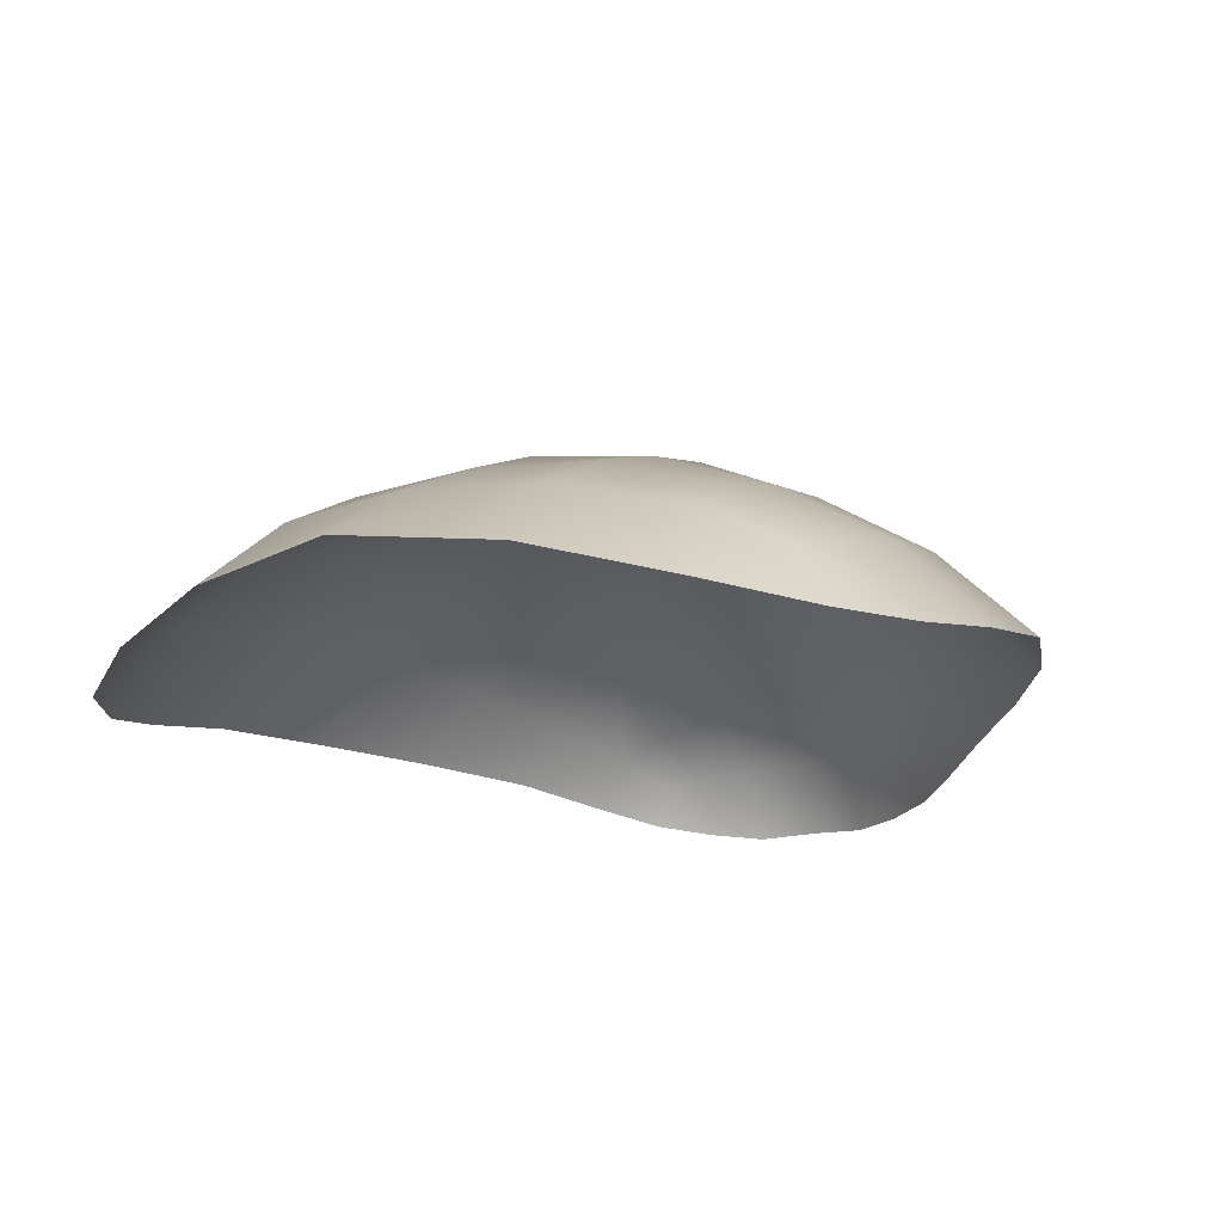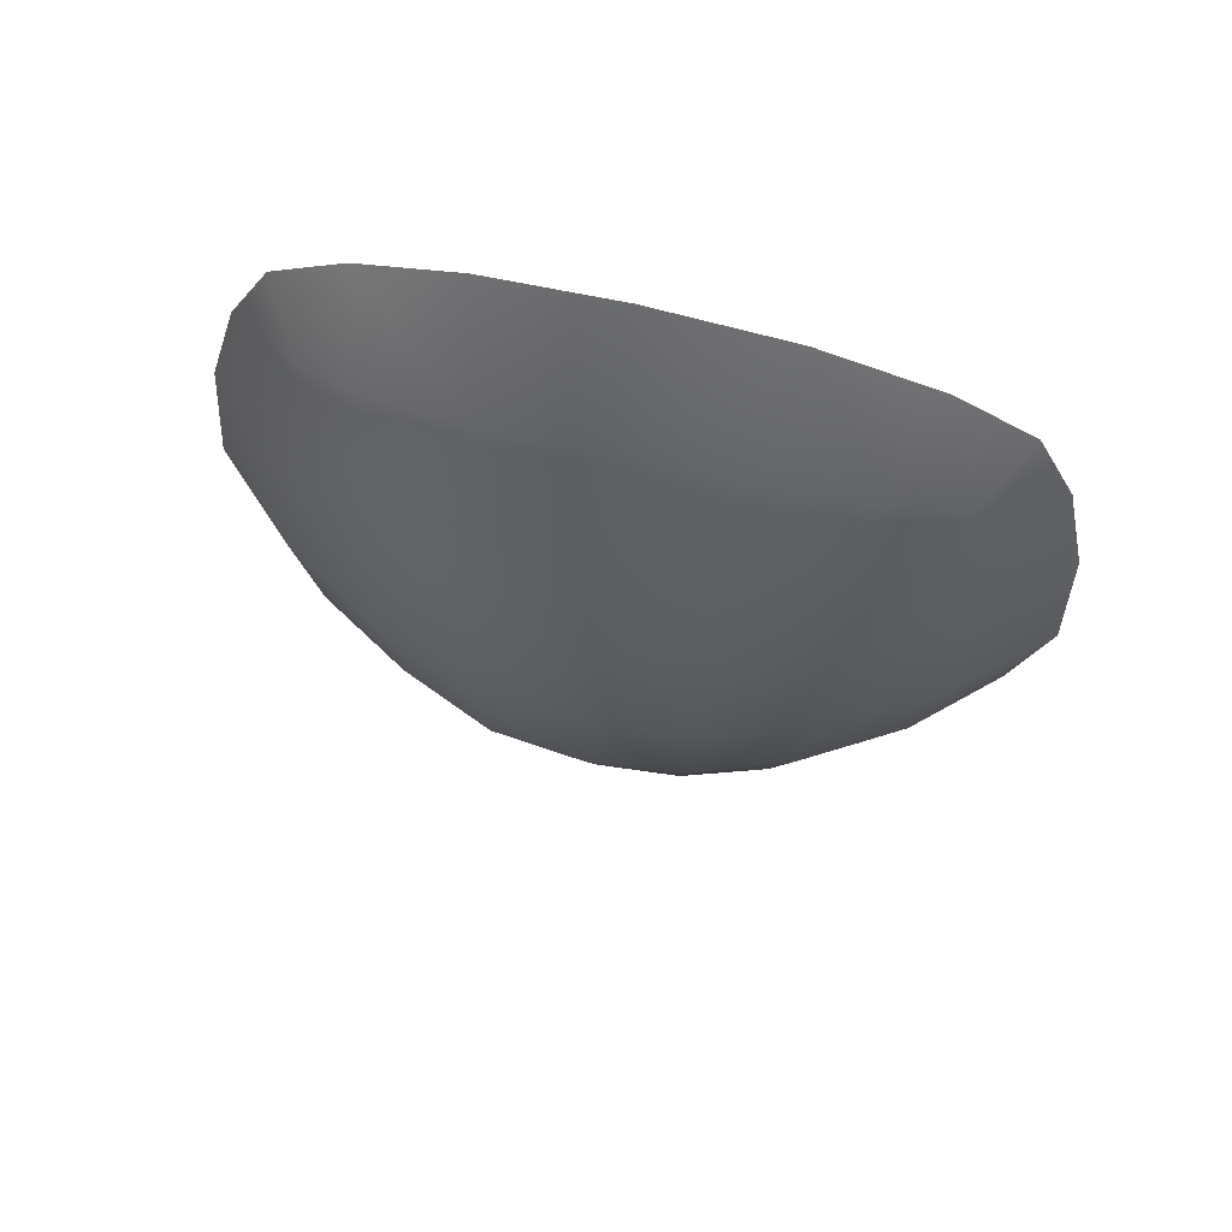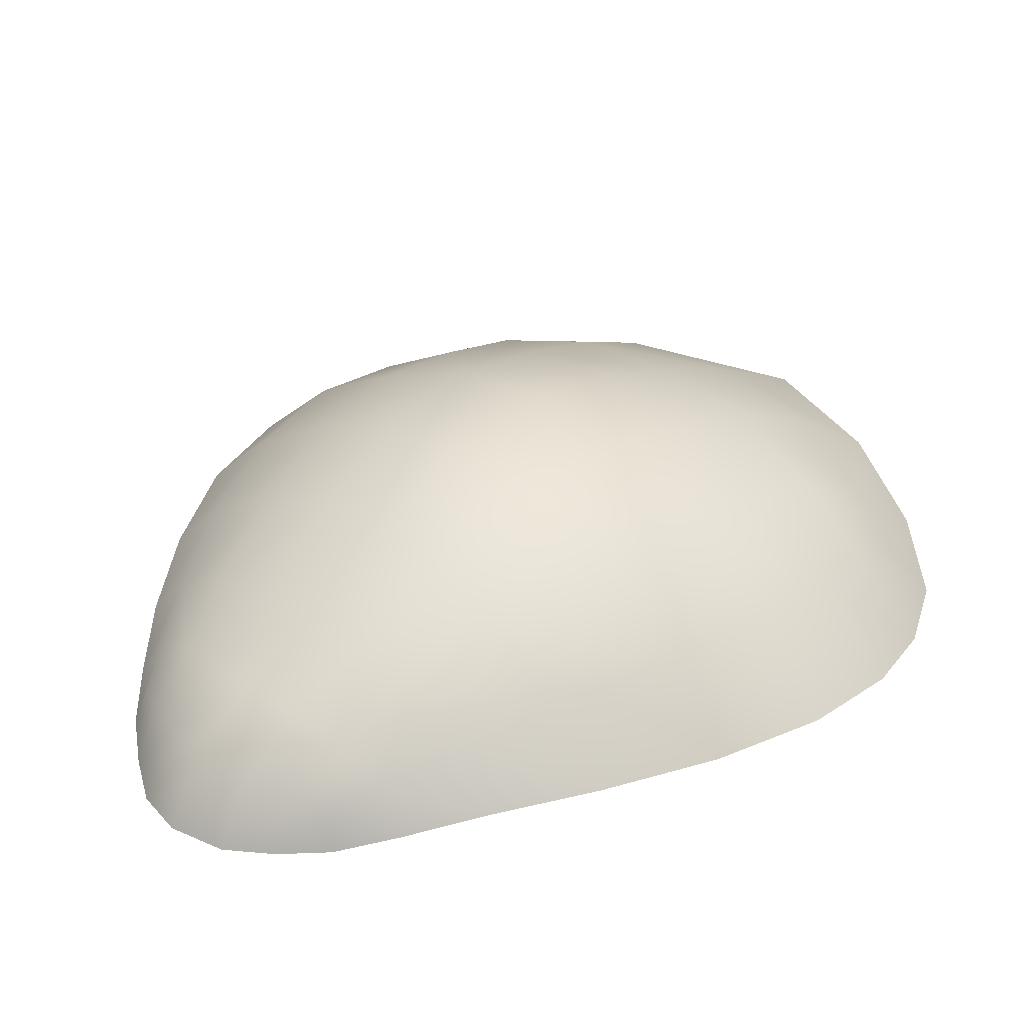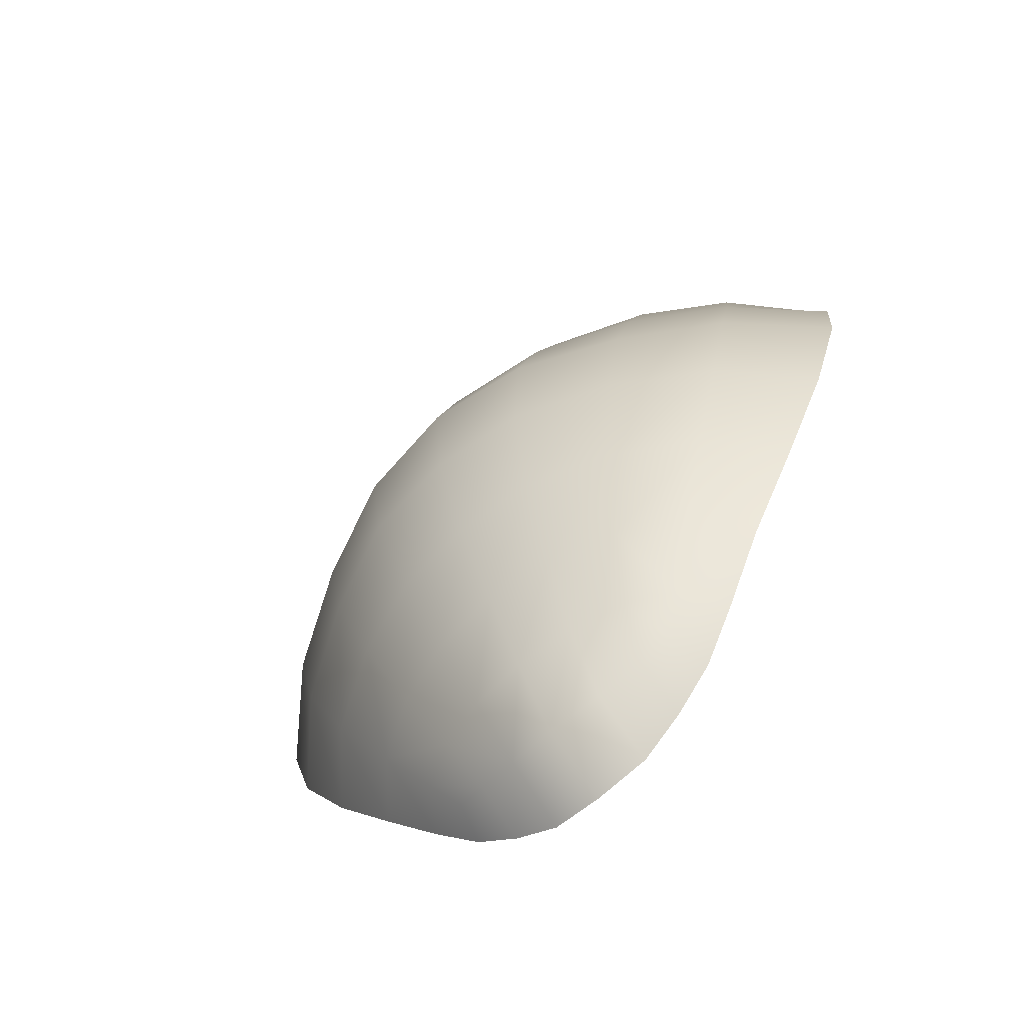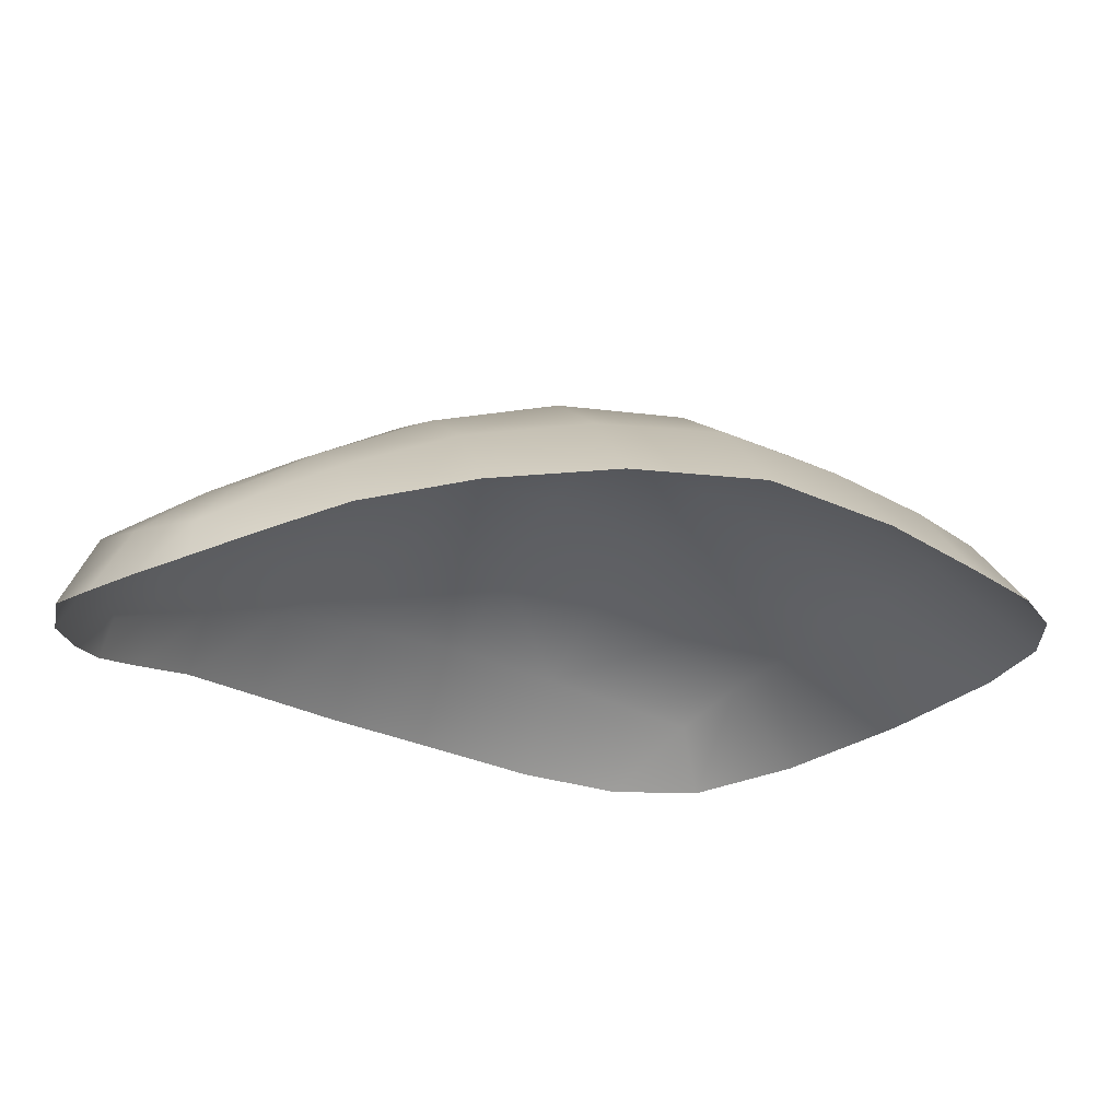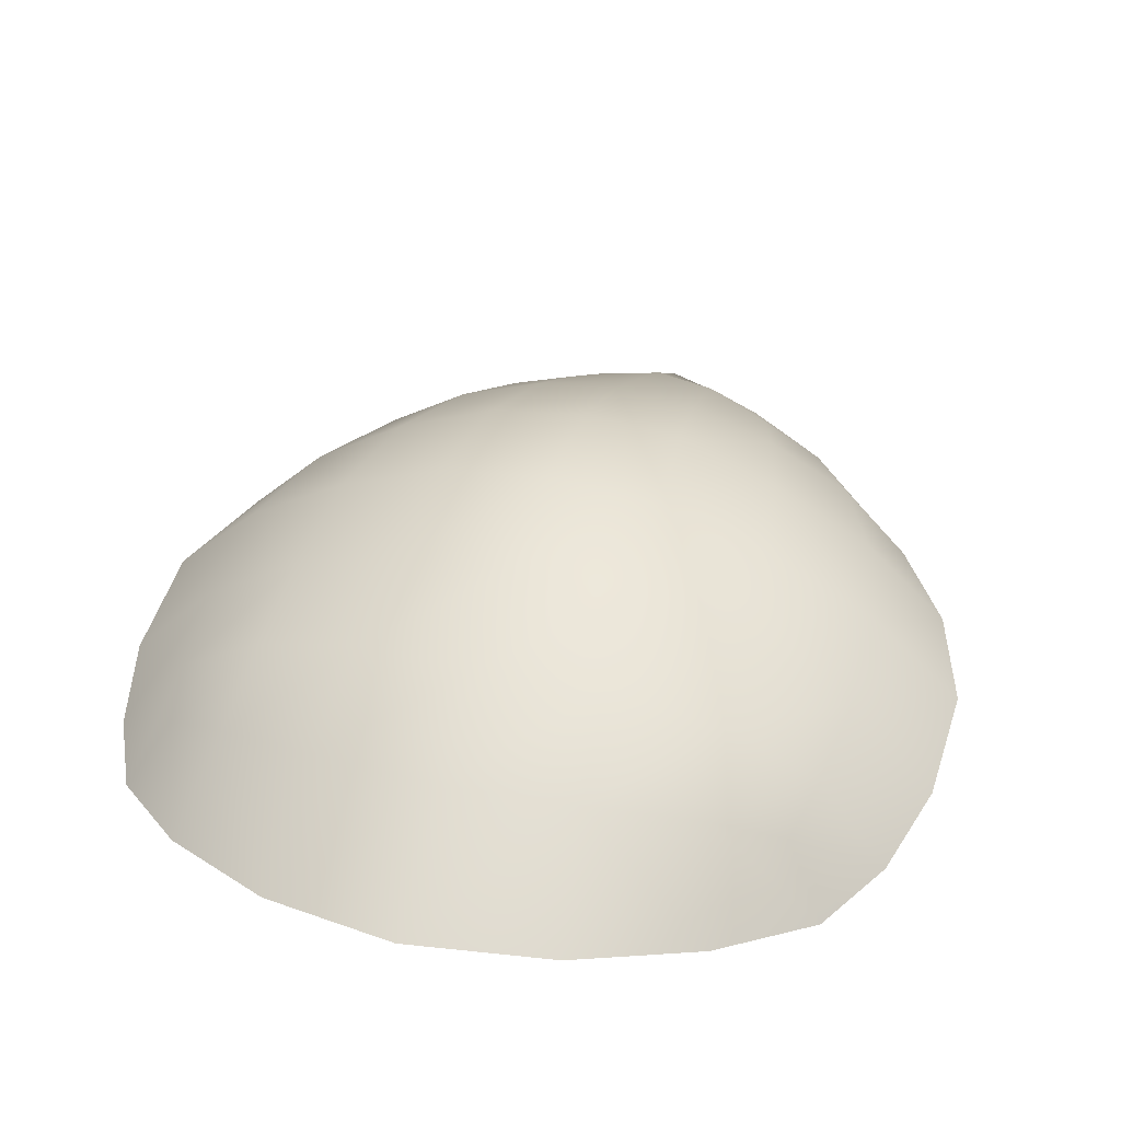
<metadata>
{"format":"obj","ext":"obj","renderer":"f3d","projection":"perspective","resolution":1024,"background":"white","views":[{"elev":-14.7,"azim":-154.4,"up":"+Z"},{"elev":67.5,"azim":13.9,"up":"+Y"},{"elev":35.0,"azim":42.3,"up":"+Z"},{"elev":-68.6,"azim":41.4,"up":"+Y"},{"elev":-22.0,"azim":65.9,"up":"+Z"},{"elev":35.9,"azim":-163.6,"up":"+Z"}]}
</metadata>
<code>
g FaceMesh
v 0.02609 0.655 0.02749
v 0.03685 0.6629 0.02277
v 0.02813 0.6534 0.02006
v 0.01961 0.6467 0.01883
v 0.03103 0.6632 0.03132
v 0.04741 0.6754 0.0263
v 0.01949 0.6521 0.02886
v 0.01058 0.6412 0.0181
v 0.03863 0.6762 0.03645
v 0.05995 0.6929 0.02842
v 0.02231 0.6624 0.03628
v 0.01037 0.6486 0.03037
v 6.018e-05 0.6382 0.01903
v 0.04785 0.694 0.04144
v 0.07127 0.7137 0.02937
v 0.02698 0.6763 0.04361
v 0.0117 0.6607 0.03944
v 0.0001017 0.6452 0.03224
v -0.01042 0.6407 0.01845
v 0.05617 0.7152 0.04418
v 0.07805 0.7364 0.02866
v 0.01387 0.6764 0.04767
v 0.03229 0.6947 0.05096
v -0.01013 0.648 0.03082
v -0.01948 0.6464 0.01903
v 0.0001462 0.6596 0.04092
v 0.06116 0.7376 0.04448
v 0.07751 0.7597 0.02477
v -0.01925 0.6519 0.0291
v -0.02794 0.653 0.02042
v 0.06158 0.7589 0.04049
v 0.07282 0.7784 0.02168
v 0.06015 0.7762 0.03656
v 0.06496 0.7946 0.02132
v 0.04298 0.7604 0.05182
v 0.04173 0.7394 0.05606
v 0.05773 0.7883 0.03326
v 0.04924 0.8094 0.02467
v 0.0436 0.7785 0.04646
v 0.04495 0.7943 0.03847
v 0.02676 0.8224 0.02877
v 0.02235 0.7632 0.05948
v 0.03809 0.7164 0.05561
v 0.02318 0.7823 0.05332
v 0.0246 0.8015 0.044
v 0.0005189 0.8047 0.04549
v 0.0003155 0.8291 0.03166
v 0.000571 0.7839 0.05479
v -0.02347 0.8016 0.04427
v -0.02627 0.8228 0.02922
v -0.04799 0.8094 0.02475
v 0.02124 0.7414 0.06454
v 0.0005371 0.7646 0.06224
v -0.022 0.7825 0.05358
v -0.04402 0.7946 0.03965
v -0.06407 0.7949 0.0218
v 0.0004234 0.7423 0.06761
v -0.02124 0.7633 0.05973
v -0.04263 0.7788 0.04731
v -0.05656 0.7885 0.03376
v -0.07223 0.7787 0.02244
v -0.05918 0.7763 0.03736
v -0.077 0.7599 0.02534
v -0.06112 0.7592 0.04157
v -0.0775 0.7365 0.02902
v -0.04205 0.7607 0.0526
v -0.02036 0.7413 0.06508
v -0.06044 0.7377 0.0451
v -0.07079 0.7138 0.02962
v -0.04077 0.7394 0.05667
v -0.01835 0.7168 0.06375
v -0.05555 0.7151 0.04485
v -0.05949 0.693 0.02862
v -0.03708 0.7164 0.05594
v -0.04721 0.6939 0.04199
v -0.04708 0.6753 0.02656
v -0.03163 0.6948 0.05115
v -0.03807 0.676 0.03682
v -0.03665 0.6626 0.02311
v 0.0003343 0.7169 0.0655
v -0.01562 0.6948 0.05667
v 0.01903 0.717 0.06309
v 0.0002682 0.6947 0.058
v 0.01619 0.6948 0.05647
v 0.0001761 0.6763 0.04931
v -0.02653 0.6764 0.04367
v -0.01346 0.6763 0.04785
v -0.01141 0.6606 0.03964
v -0.02197 0.6624 0.03636
v -0.03066 0.6632 0.03153
v -0.02581 0.6548 0.02776
g FaceMesh_0
f 3 2 1
f 3 1 4
f 2 5 1
f 2 6 5
f 1 7 4
f 4 7 8
f 6 9 5
f 6 10 9
f 1 5 11
f 7 1 11
f 7 12 8
f 13 8 12
f 10 14 9
f 10 15 14
f 5 9 16
f 11 5 16
f 9 14 16
f 7 11 17
f 12 7 17
f 18 13 12
f 12 17 18
f 19 13 18
f 15 20 14
f 15 21 20
f 11 16 22
f 17 11 22
f 14 23 16
f 14 20 23
f 16 23 22
f 24 19 18
f 19 24 25
f 17 26 18
f 17 22 26
f 18 26 24
f 21 27 20
f 21 28 27
f 24 29 25
f 25 29 30
f 28 31 27
f 28 32 31
f 32 33 31
f 32 34 33
f 27 31 35
f 31 33 35
f 20 27 36
f 36 27 35
f 34 37 33
f 37 34 38
f 33 39 35
f 33 37 39
f 40 37 38
f 37 40 39
f 40 38 41
f 35 39 42
f 36 35 42
f 43 20 36
f 20 43 23
f 39 40 44
f 39 44 42
f 45 40 41
f 40 45 44
f 45 41 46
f 41 47 46
f 44 45 48
f 45 46 48
f 46 47 49
f 47 50 49
f 49 50 51
f 52 36 42
f 43 36 52
f 42 44 53
f 44 48 53
f 48 46 54
f 46 49 54
f 55 49 51
f 55 51 56
f 52 42 57
f 42 53 57
f 53 48 58
f 48 54 58
f 54 49 59
f 49 55 59
f 60 55 56
f 60 56 61
f 55 60 62
f 62 60 61
f 59 55 62
f 62 61 63
f 64 62 63
f 59 62 64
f 64 63 65
f 54 59 66
f 58 54 66
f 66 59 64
f 53 58 67
f 67 58 66
f 57 53 67
f 68 64 65
f 68 65 69
f 70 66 64
f 70 67 66
f 68 70 64
f 57 67 71
f 71 67 70
f 72 68 69
f 72 69 73
f 74 70 68
f 72 74 68
f 74 71 70
f 75 72 73
f 74 72 75
f 75 73 76
f 77 74 75
f 71 74 77
f 78 75 76
f 77 75 78
f 78 76 79
f 80 57 71
f 52 57 80
f 81 71 77
f 80 71 81
f 82 52 80
f 82 43 52
f 82 80 83
f 83 80 81
f 43 82 84
f 84 82 83
f 23 43 84
f 23 84 22
f 22 84 85
f 84 83 85
f 22 85 26
f 81 77 86
f 86 77 78
f 83 81 87
f 85 83 87
f 87 81 86
f 26 85 88
f 85 87 88
f 88 87 86
f 26 88 24
f 89 88 86
f 24 88 89
f 89 86 78
f 29 24 89
f 90 89 78
f 29 89 90
f 90 78 79
f 90 79 30
f 91 29 90
f 91 90 30
f 29 91 30

</code>
